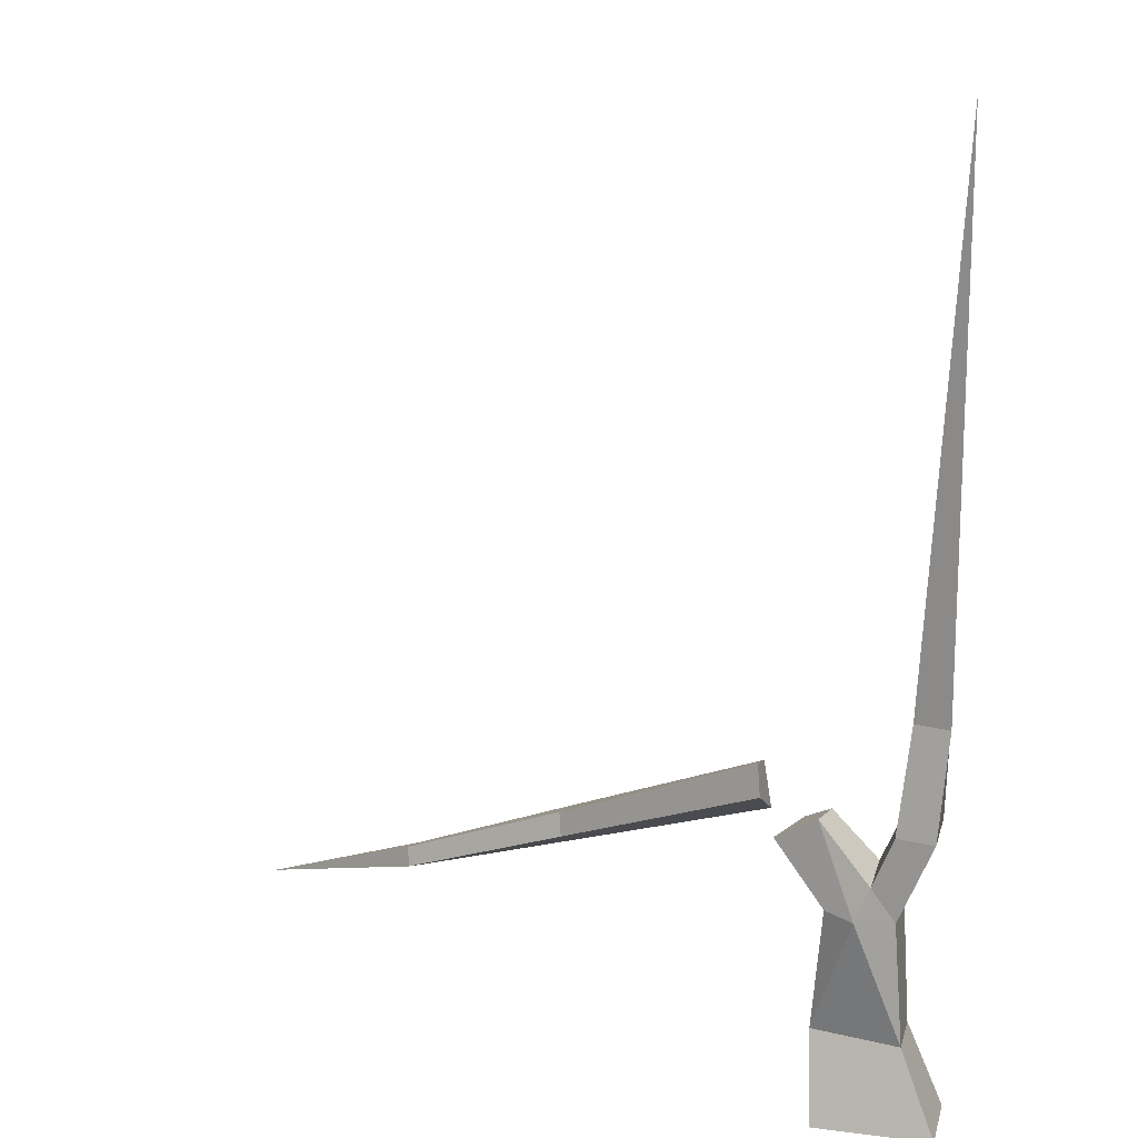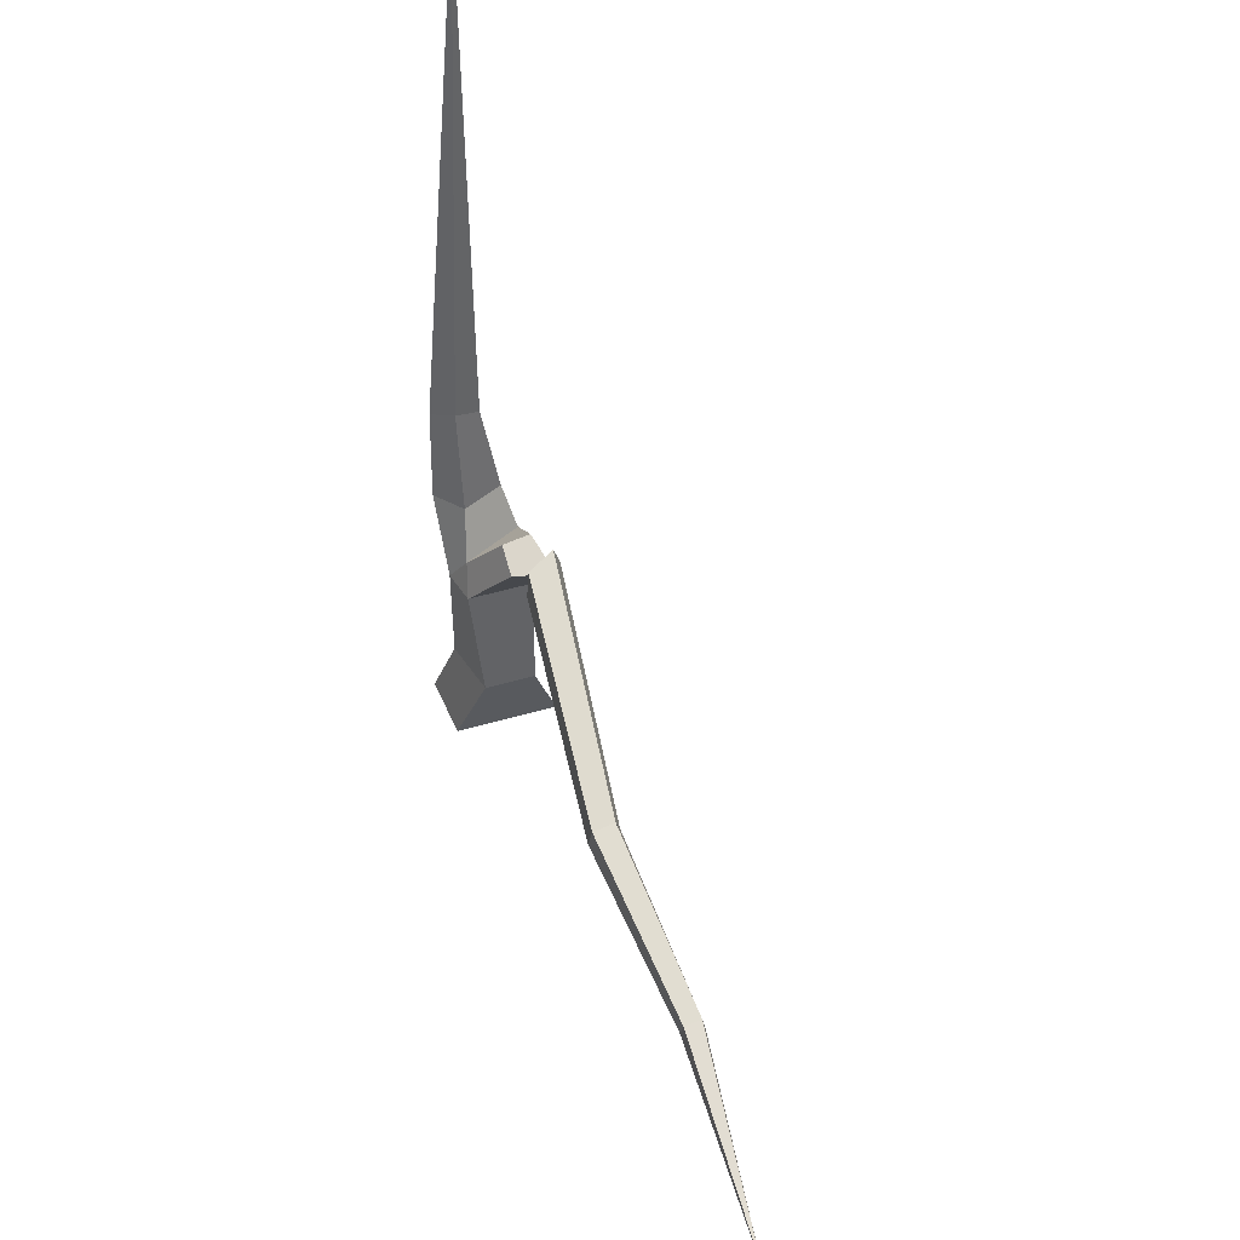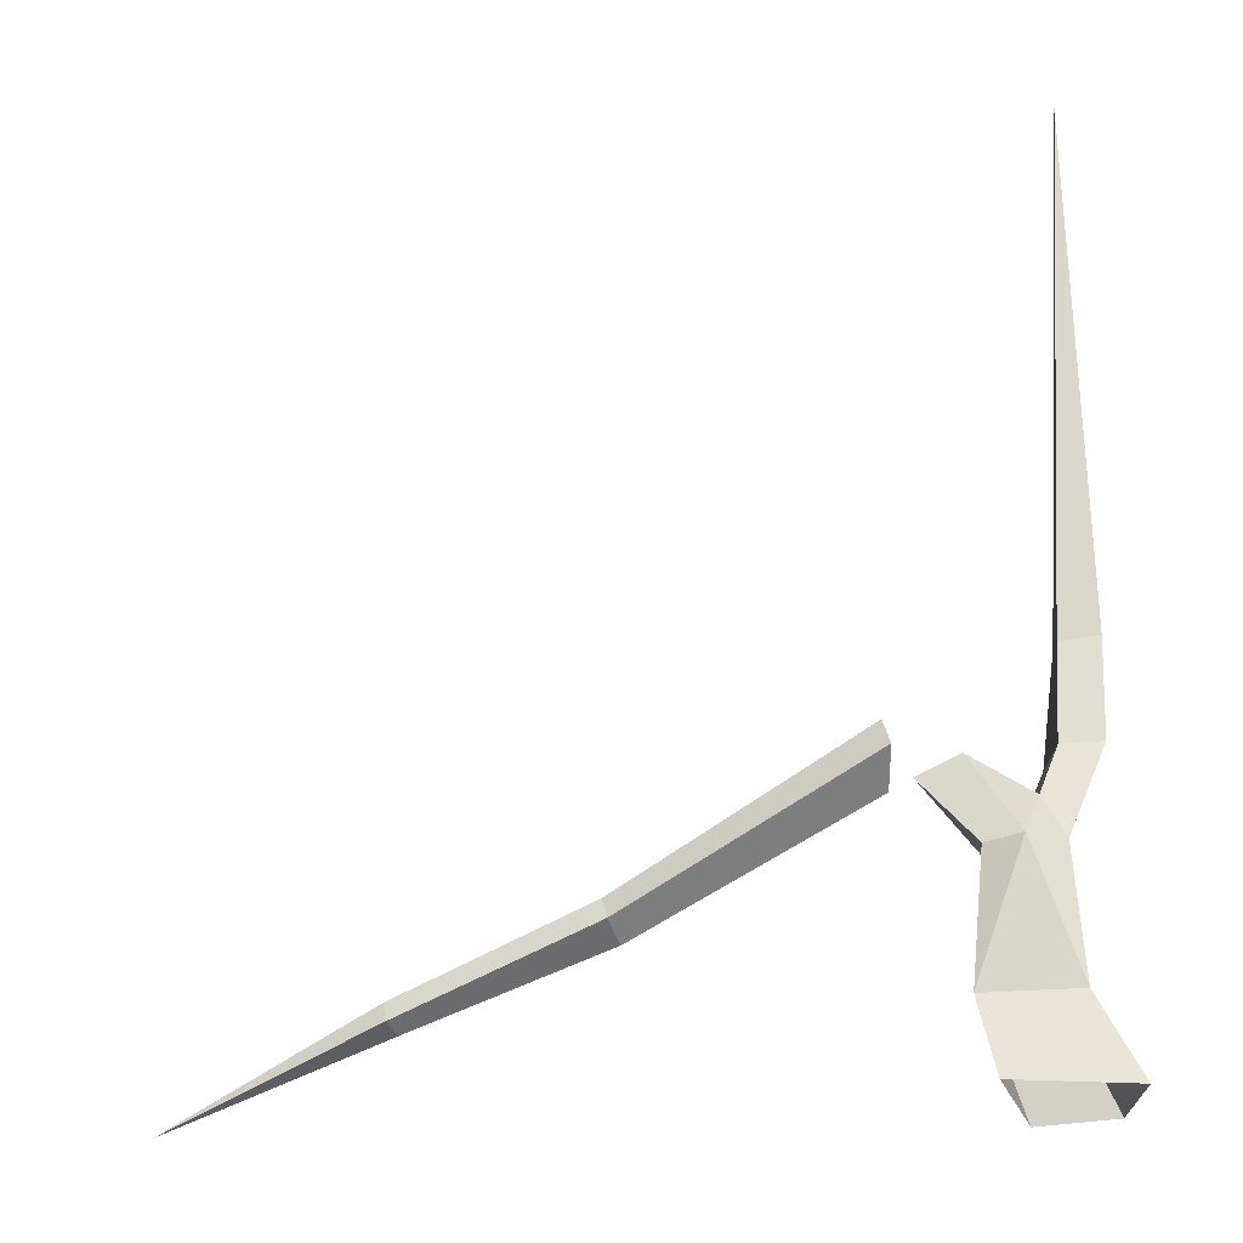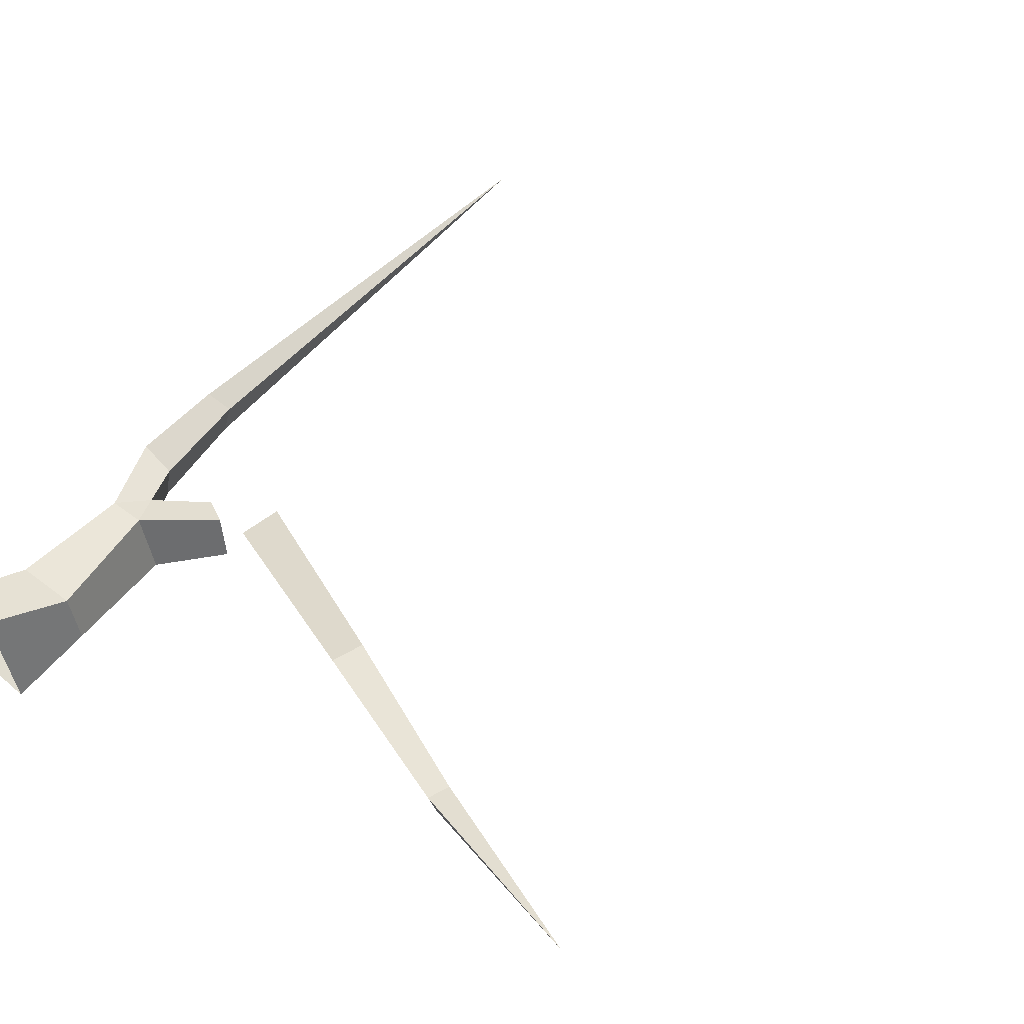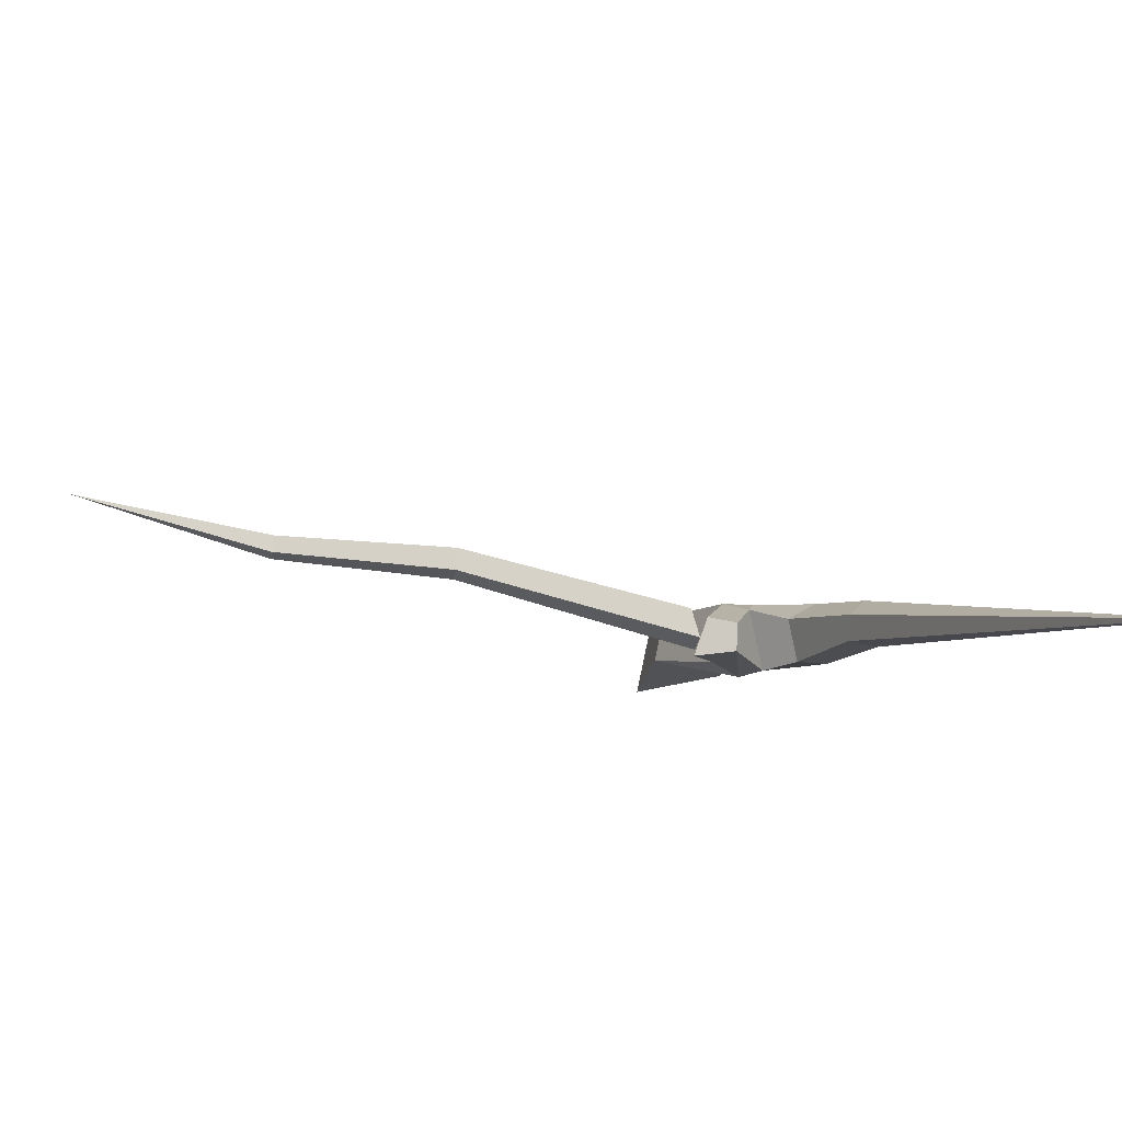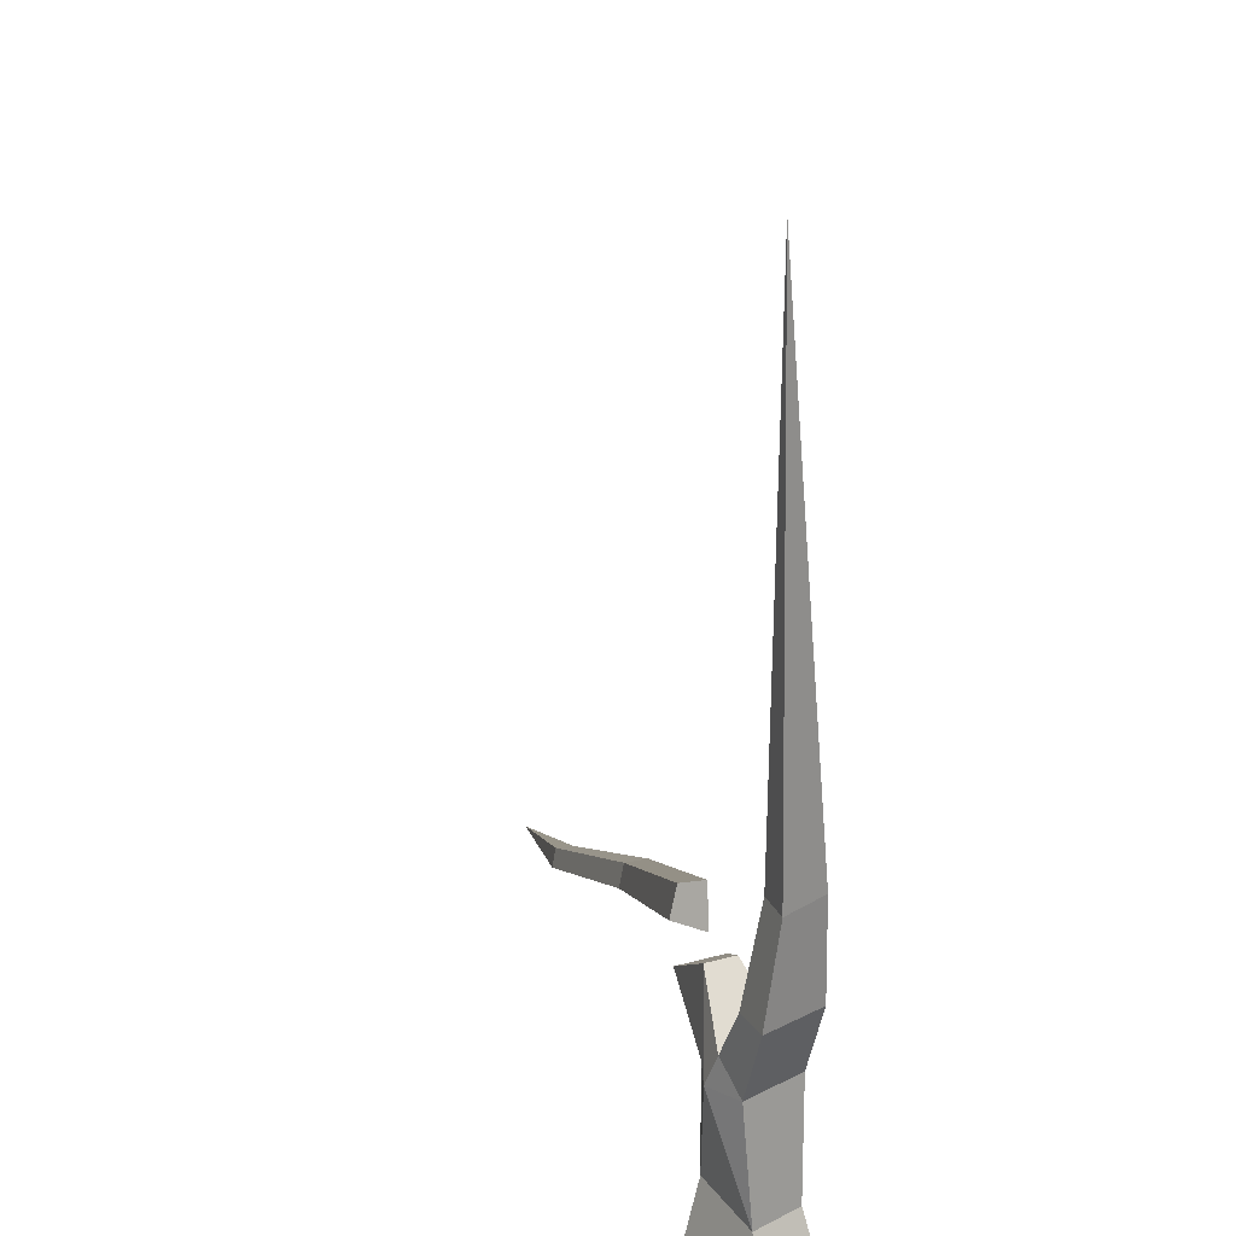
<metadata>
{"format":"obj","ext":"obj","renderer":"f3d","projection":"perspective","resolution":1024,"background":"white","views":[{"elev":15.8,"azim":-153.7,"up":"+Y"},{"elev":47.7,"azim":58.7,"up":"+Y"},{"elev":-30.2,"azim":-173.7,"up":"+Y"},{"elev":50.9,"azim":39.9,"up":"+Z"},{"elev":-6.3,"azim":157.5,"up":"+Z"},{"elev":23.4,"azim":-117.3,"up":"+Y"}]}
</metadata>
<code>
g Acacia_Tree_crk_l_01_Collider
v -0.5655 0 -0.2454
v -0.416 0 0.4097
v 0.2208 0 0.5141
v 0.443 0 -0.446
v 0.1376 1.847 -0.3835
v -0.1688 1.847 -0.236
v -0.03246 1.847 0.3614
v 0.3076 1.847 0.3614
v 0.444 1.847 -0.236
v 0.5692 0.7419 -0.1582
v 0.4616 0.7419 0.3131
v -0.1162 0.7419 0.3193
v -0.2266 0.7419 -0.1644
v -0.1481 2.584 -0.2665
v -0.491 2.584 -0.2786
v -0.3546 2.584 0.3189
v -0.05097 2.584 0.1592
v -0.2149 3.509 -0.1238
v -0.5427 3.517 -0.1705
v -0.4028 3.519 0.2741
v -0.1983 3.593 0.1259
v 0.1615 2.147 0.279
v 0.01815 2.155 -0.3346
v 0.5334 2.599 -0.18
v 1.163 2.882 0.1991
v 1.081 2.483 0.1735
v 1.103 2.956 -0.08687
v 3.195 1.733 0.5082
v 3.224 1.923 0.8014
v 3.124 1.628 0.783
v 3.246 1.929 0.583
v 4.862 1.073 0.7074
v 4.875 1.231 0.924
v 4.803 1.033 0.9107
v 4.897 1.242 0.7577
v 6.736 0.4618 1.332
v -0.5715 8.434 -0.289
v 0.9004 2.394 -0.2239
v 0.7826 2.462 0.1614
v 1.041 2.7 -0.1872
v 0.5209 2.598 0.1019
f 5 9 10
f 8 9 38 39
f 2 12 13 1
f 13 6 5
f 11 8 7 12
f 6 7 16 15
f 3 11 12 2
f 10 9 8 11
f 13 5 10
f 15 16 20 19
f 5 6 23
f 7 22 17 16
f 14 15 19 18
f 16 17 21 20
f 18 21 17 14
f 14 17 22 23
f 20 37 19
f 18 37 21
f 26 30 29 25
f 19 37 18
f 22 8 39 41
f 23 6 15 14
f 40 28 30 26
f 22 7 8
f 9 5 24 38
f 5 23 24
f 23 22 41 24
f 27 31 28 40
f 25 29 31 27
f 33 29 30 34
f 31 35 32 28
f 29 33 35 31
f 33 34 36
f 28 32 34 30
f 34 32 36
f 32 35 36
f 35 33 36
f 21 37 20
f 13 10 4 1
f 6 13 12 7
f 10 11 3 4
f 40 26 25 27
f 38 24 41 39

</code>
